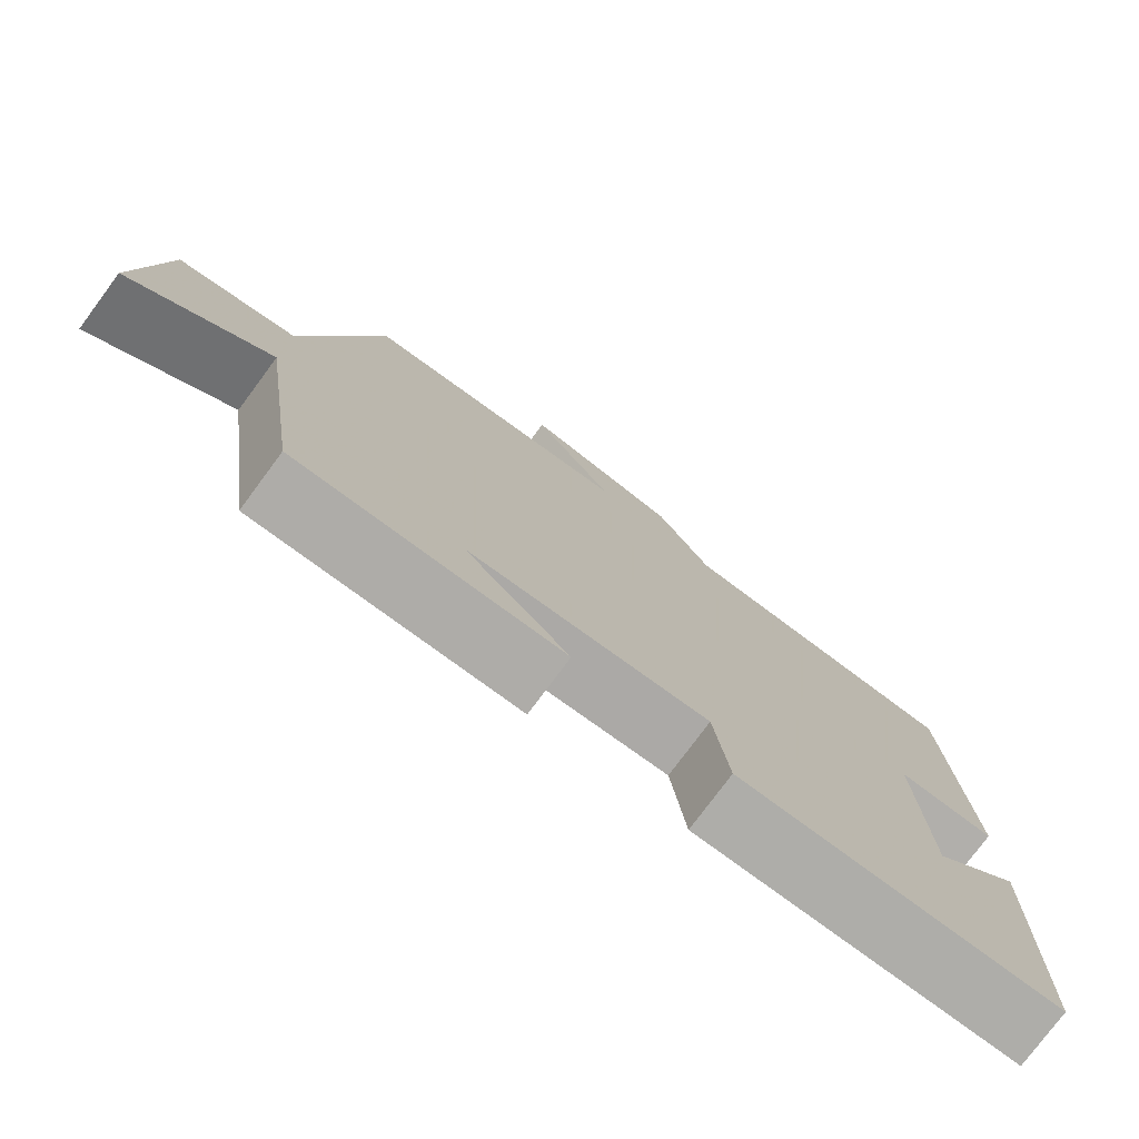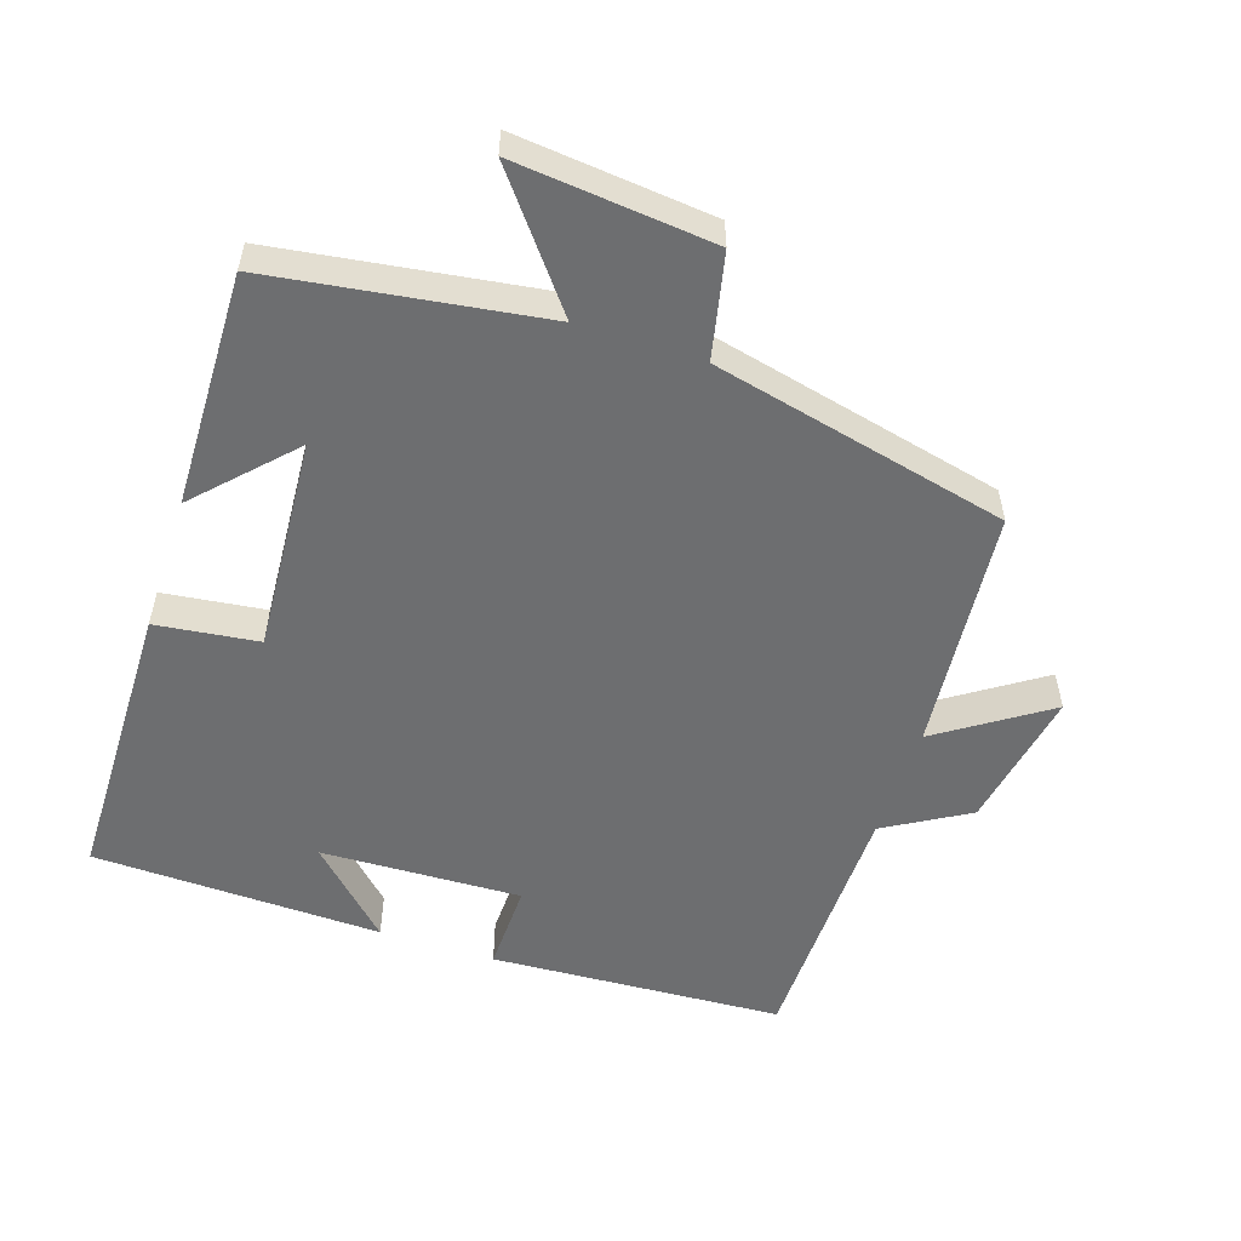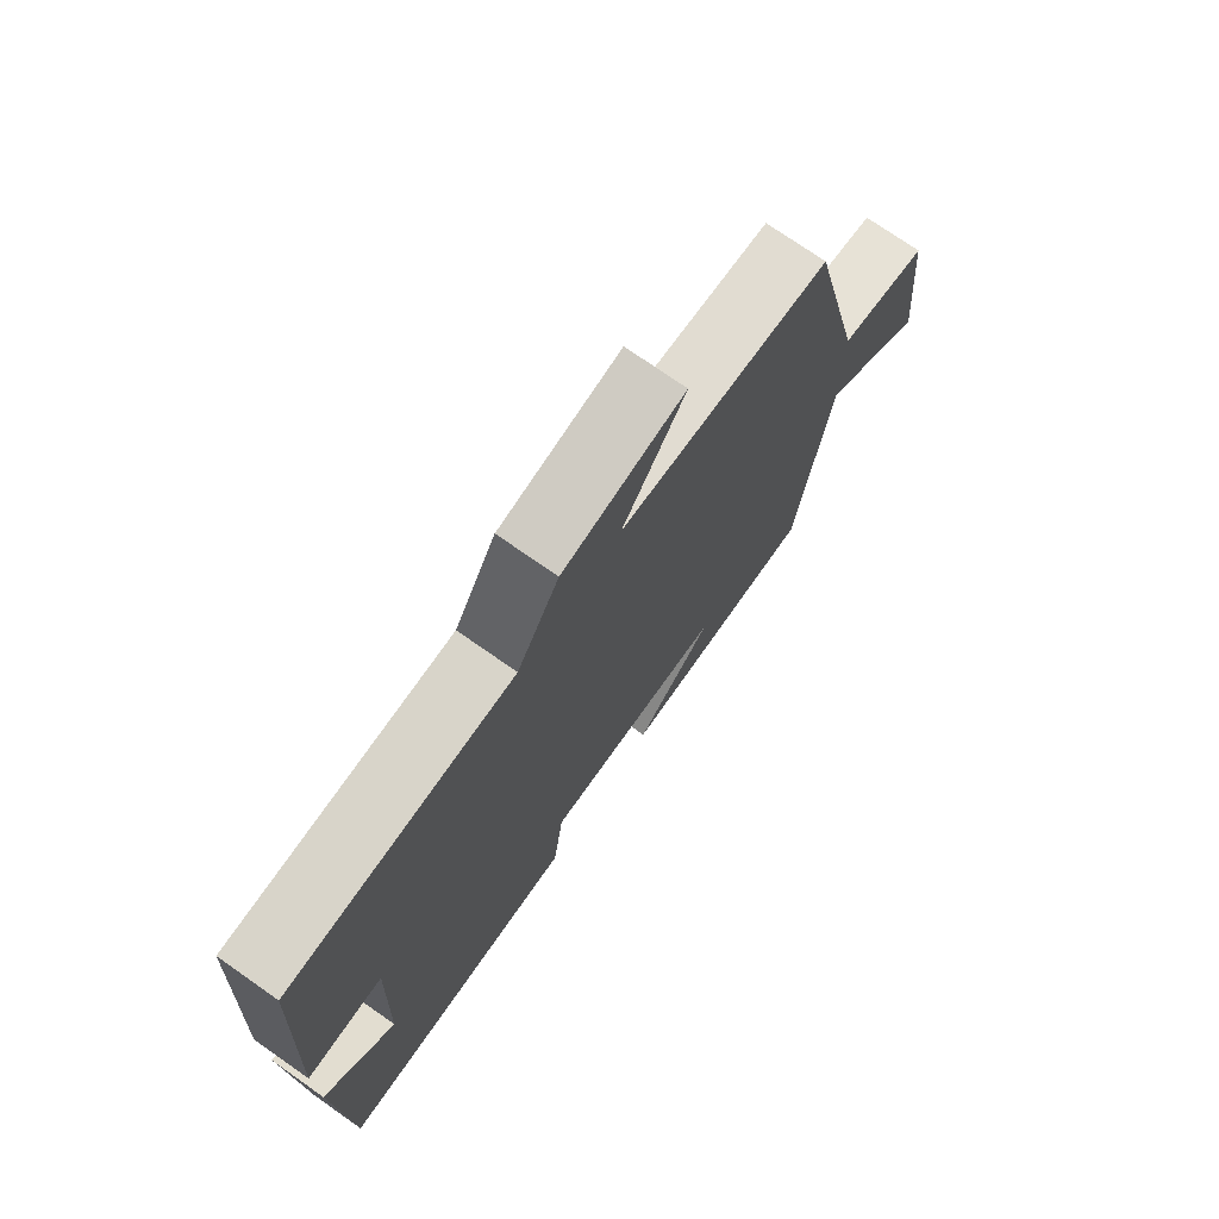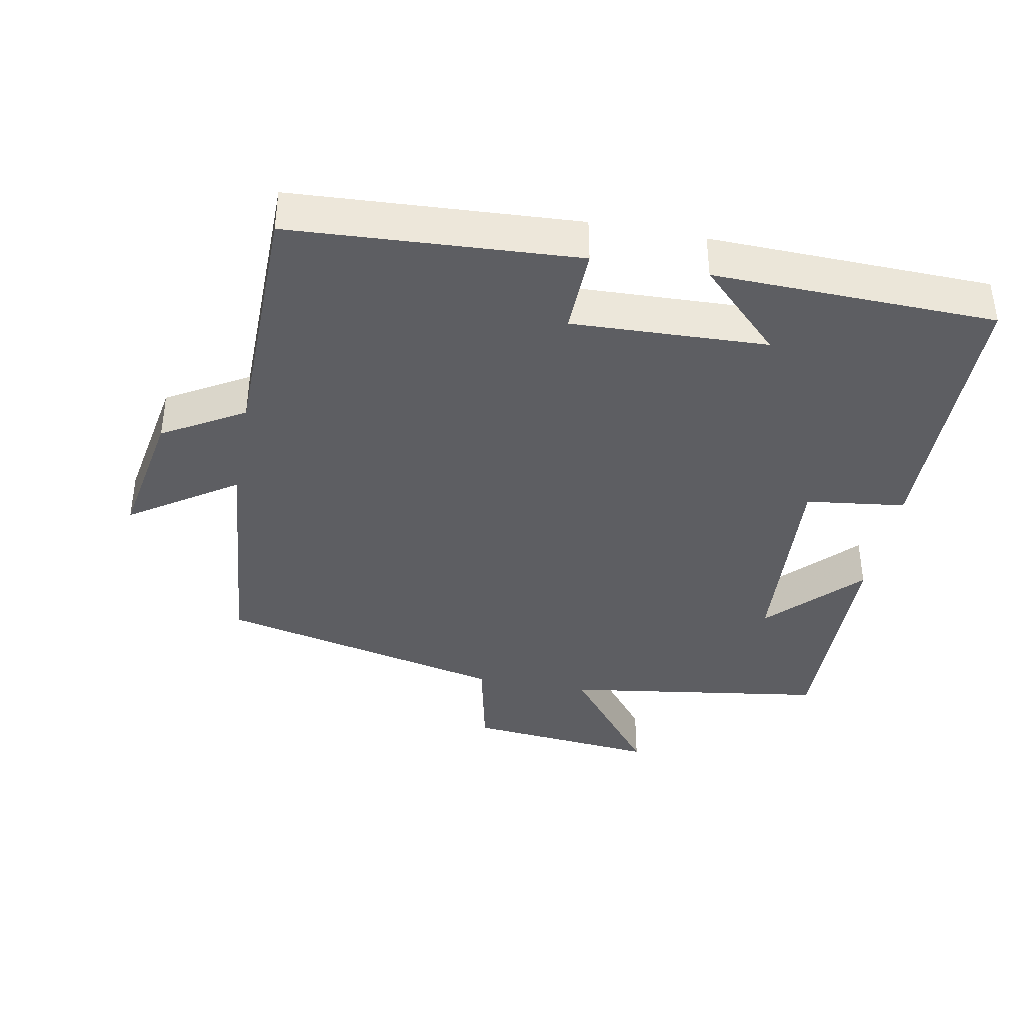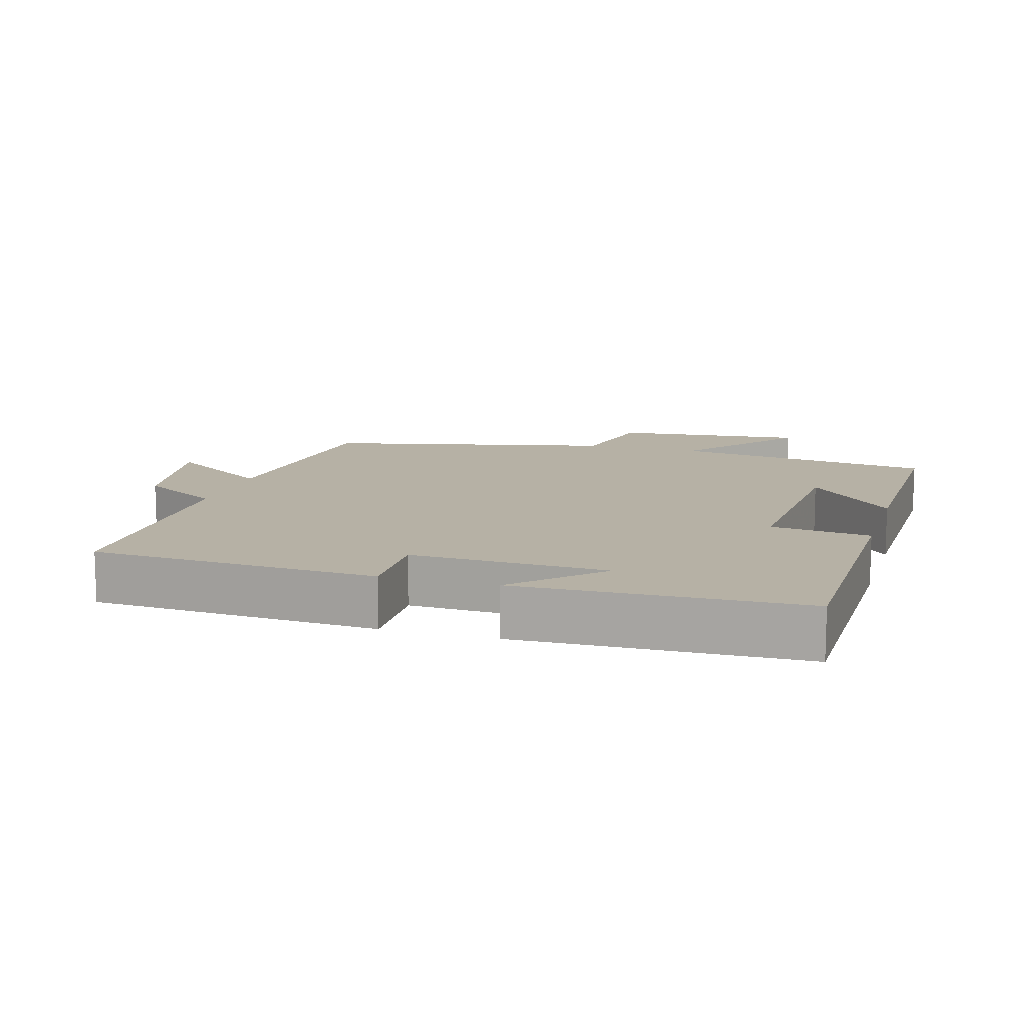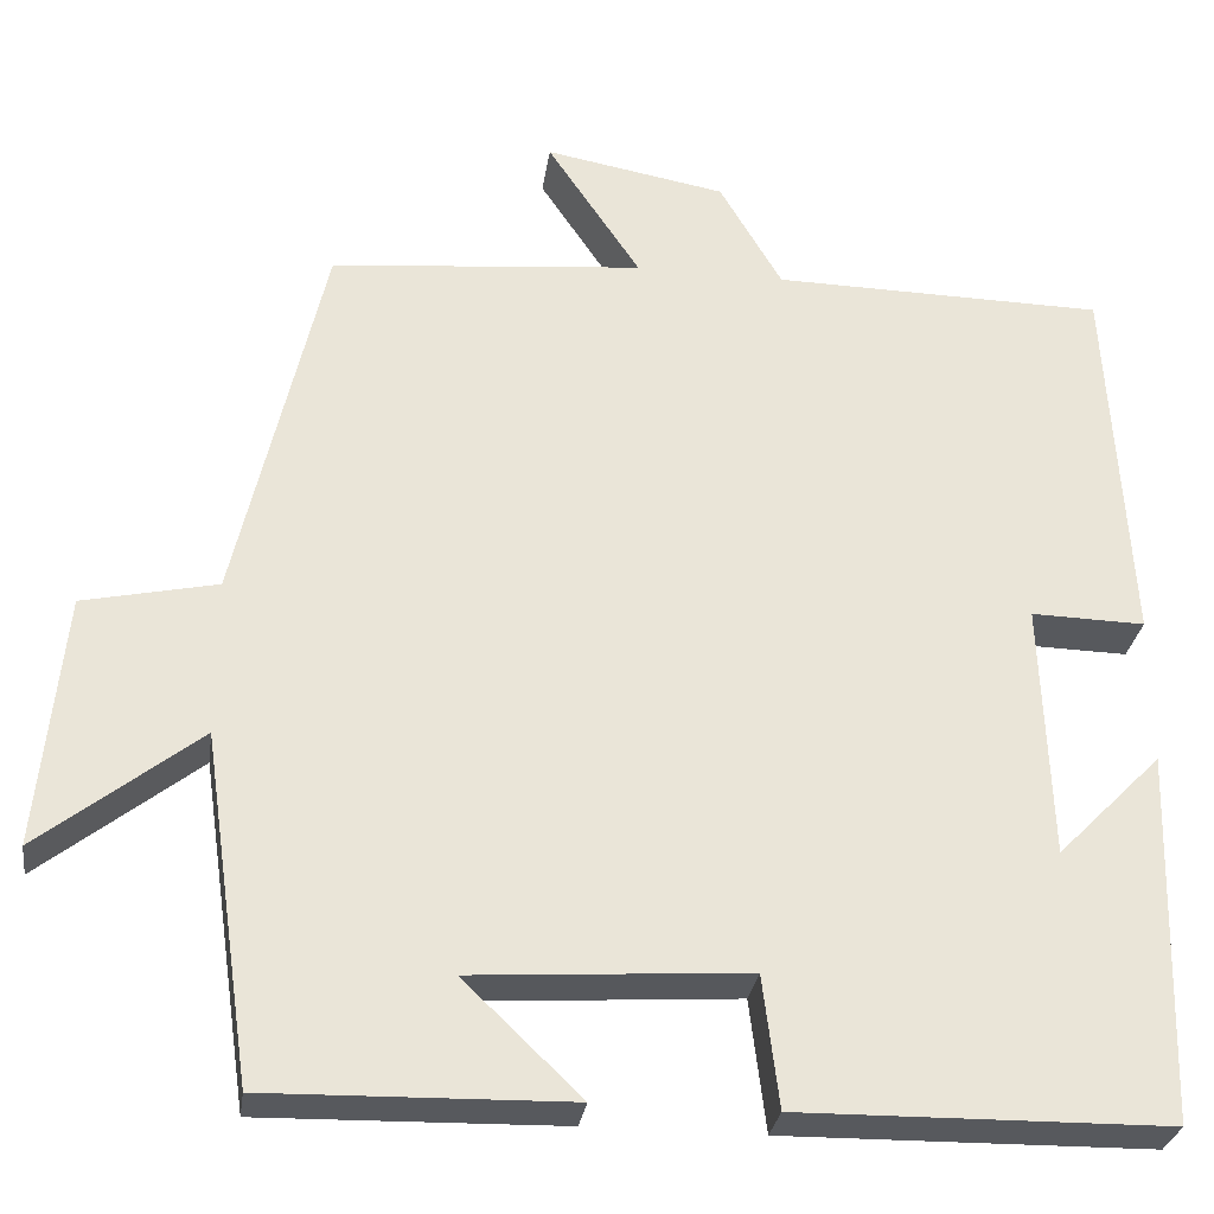
<metadata>
{"format":"obj","ext":"obj","renderer":"f3d","projection":"perspective","resolution":1024,"background":"white","views":[{"elev":-77.5,"azim":-36.6,"up":"+Z"},{"elev":-54.2,"azim":-108.2,"up":"+Y"},{"elev":74.1,"azim":125.0,"up":"+Z"},{"elev":-38.8,"azim":79.4,"up":"+Y"},{"elev":12.0,"azim":106.5,"up":"+Y"},{"elev":-29.3,"azim":-8.1,"up":"+Z"}]}
</metadata>
<code>
v 0.477 0.07 0.494
v 0.5 0.07 0.079
v 0.374 0.07 0.082
v 0.384 0.07 -0.202
v 0.5 0.07 -0.085
v 0.488 0.07 -0.495
v 0.08 0.07 -0.5
v 0.062 0.07 -0.355
v -0.242 0.07 -0.375
v -0.112 0.07 -0.5
v -0.445 0.07 -0.507
v -0.5 0.07 -0.125
v -0.676 0.07 -0.263
v -0.648 0.07 0.017
v -0.5 0.07 0.049
v -0.403 0.07 0.468
v -0.057 0.07 0.5
v -0.16 0.07 0.654
v 0.04 0.07 0.618
v 0.109 0.07 0.5
v 0.477 0 0.494
v 0.5 0 0.079
v 0.374 0 0.082
v 0.384 0 -0.202
v 0.5 0 -0.085
v 0.488 0 -0.495
v 0.08 0 -0.5
v 0.062 0 -0.355
v -0.242 0 -0.375
v -0.112 0 -0.5
v -0.445 0 -0.507
v -0.5 0 -0.125
v -0.676 0 -0.263
v -0.648 0 0.017
v -0.5 0 0.049
v -0.403 0 0.468
v -0.057 0 0.5
v -0.16 0 0.654
v 0.04 0 0.618
v 0.109 0 0.5
f 17 18 19 20
f 15 16 17 20
f 15 20 1
f 12 13 14 15
f 9 10 11
f 9 11 12 15
f 6 7 8
f 4 5 6
f 4 6 8
f 3 4 8 9
f 1 2 3
f 1 3 9 15
f 40 39 38 37
f 40 37 36 35
f 21 40 35
f 35 34 33 32
f 31 30 29
f 35 32 31 29
f 28 27 26
f 26 25 24
f 28 26 24
f 29 28 24 23
f 23 22 21
f 35 29 23 21
f 1 21 22 2
f 2 22 23 3
f 3 23 24 4
f 4 24 25 5
f 5 25 26 6
f 6 26 27 7
f 7 27 28 8
f 8 28 29 9
f 9 29 30 10
f 10 30 31 11
f 11 31 32 12
f 12 32 33 13
f 13 33 34 14
f 14 34 35 15
f 15 35 36 16
f 16 36 37 17
f 17 37 38 18
f 18 38 39 19
f 19 39 40 20
f 20 40 21 1

</code>
